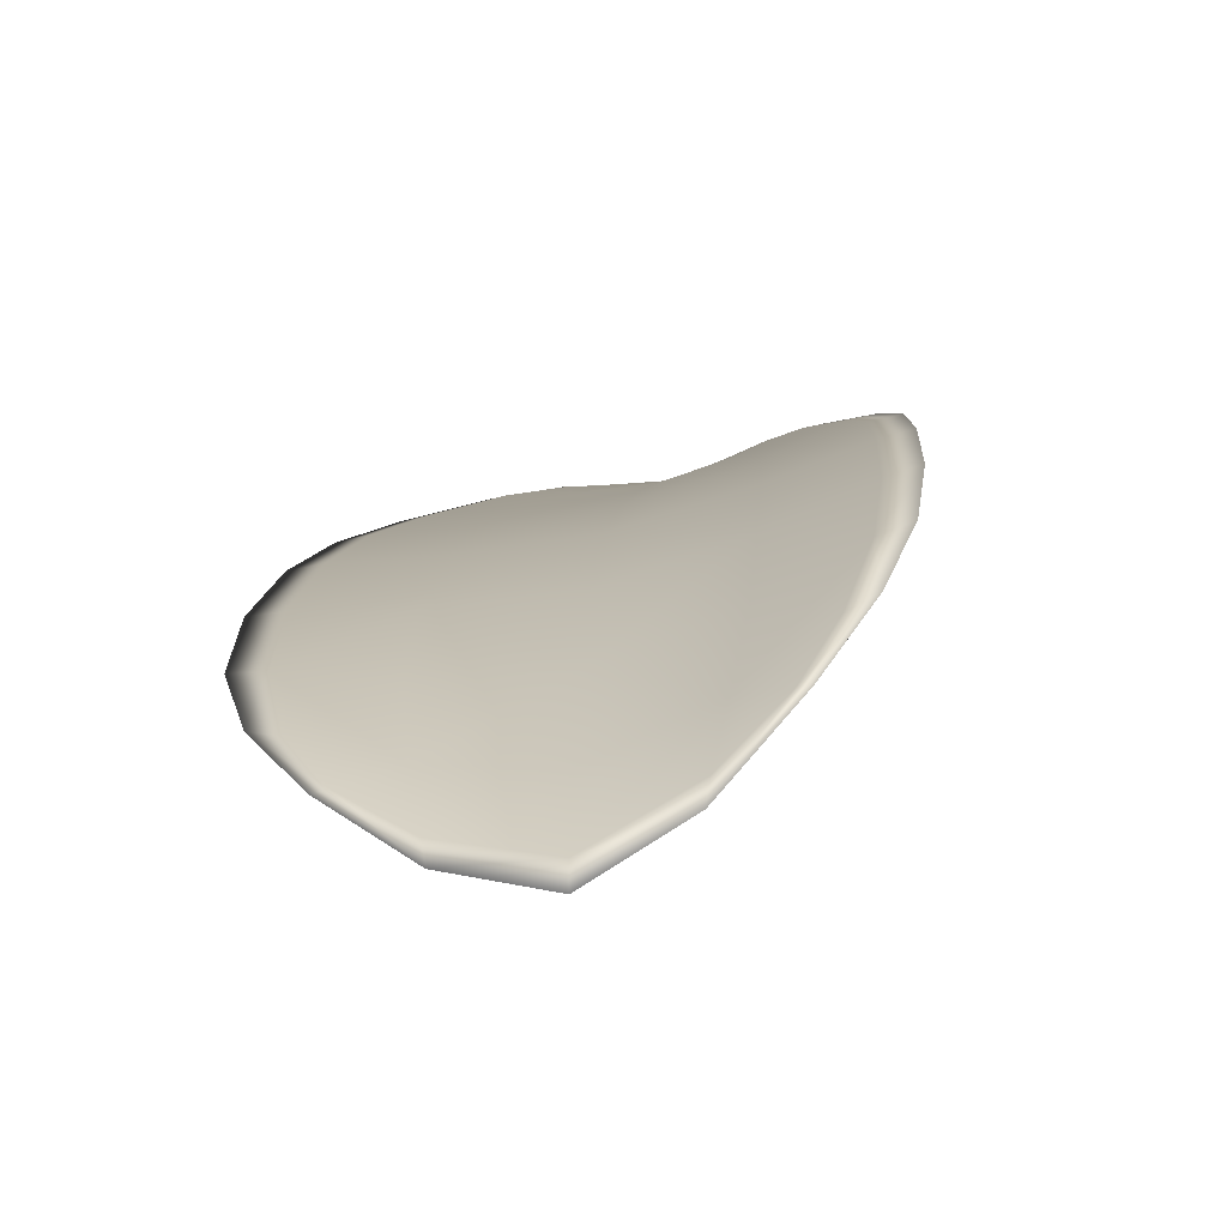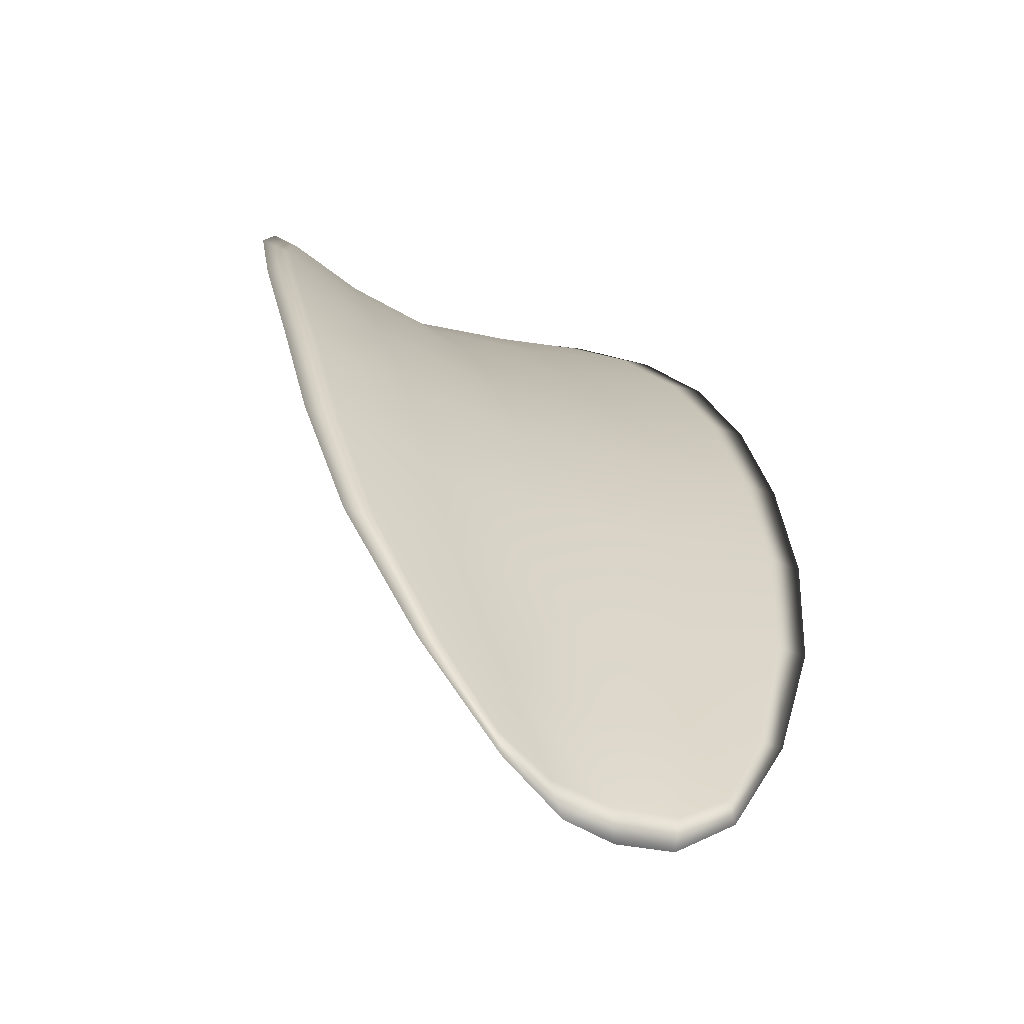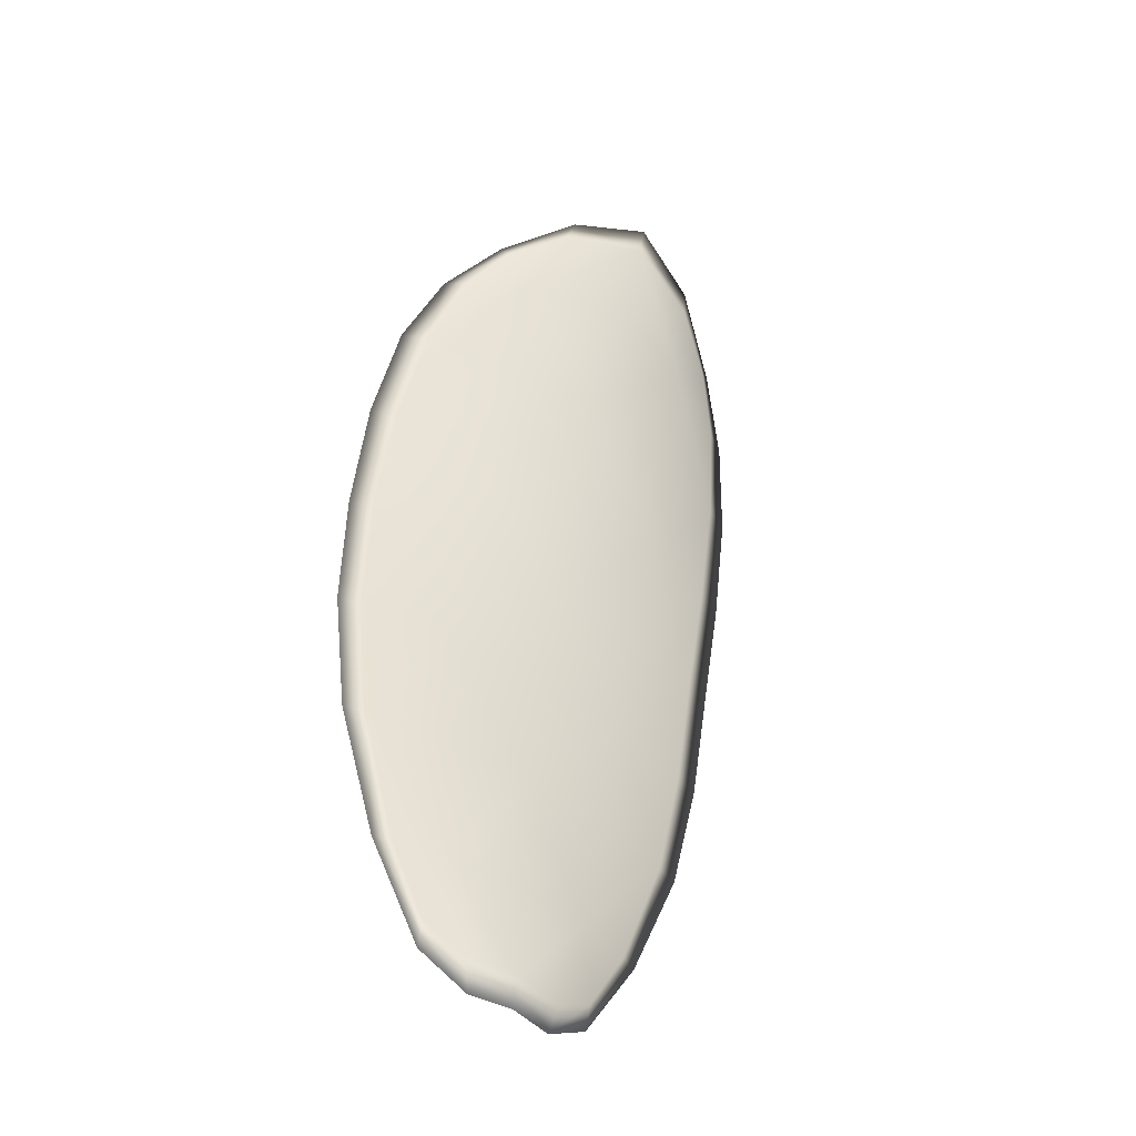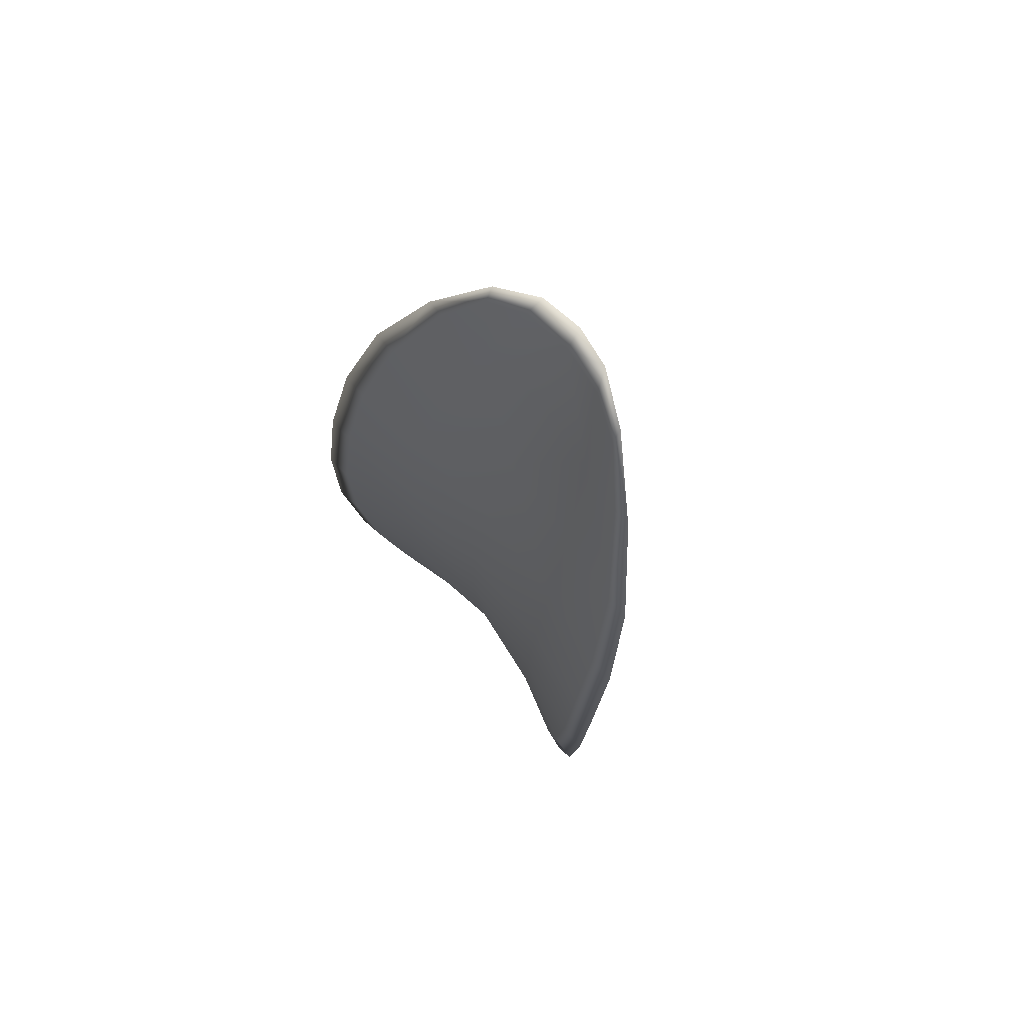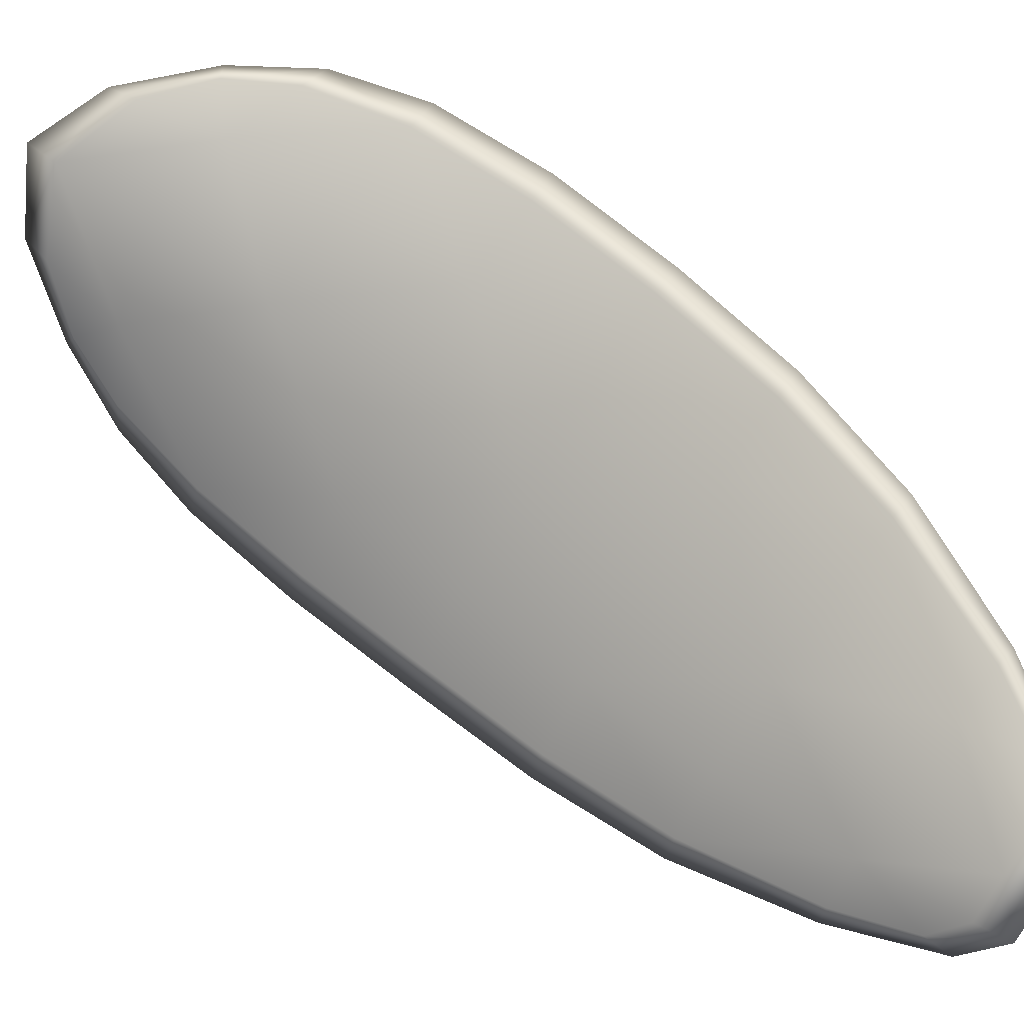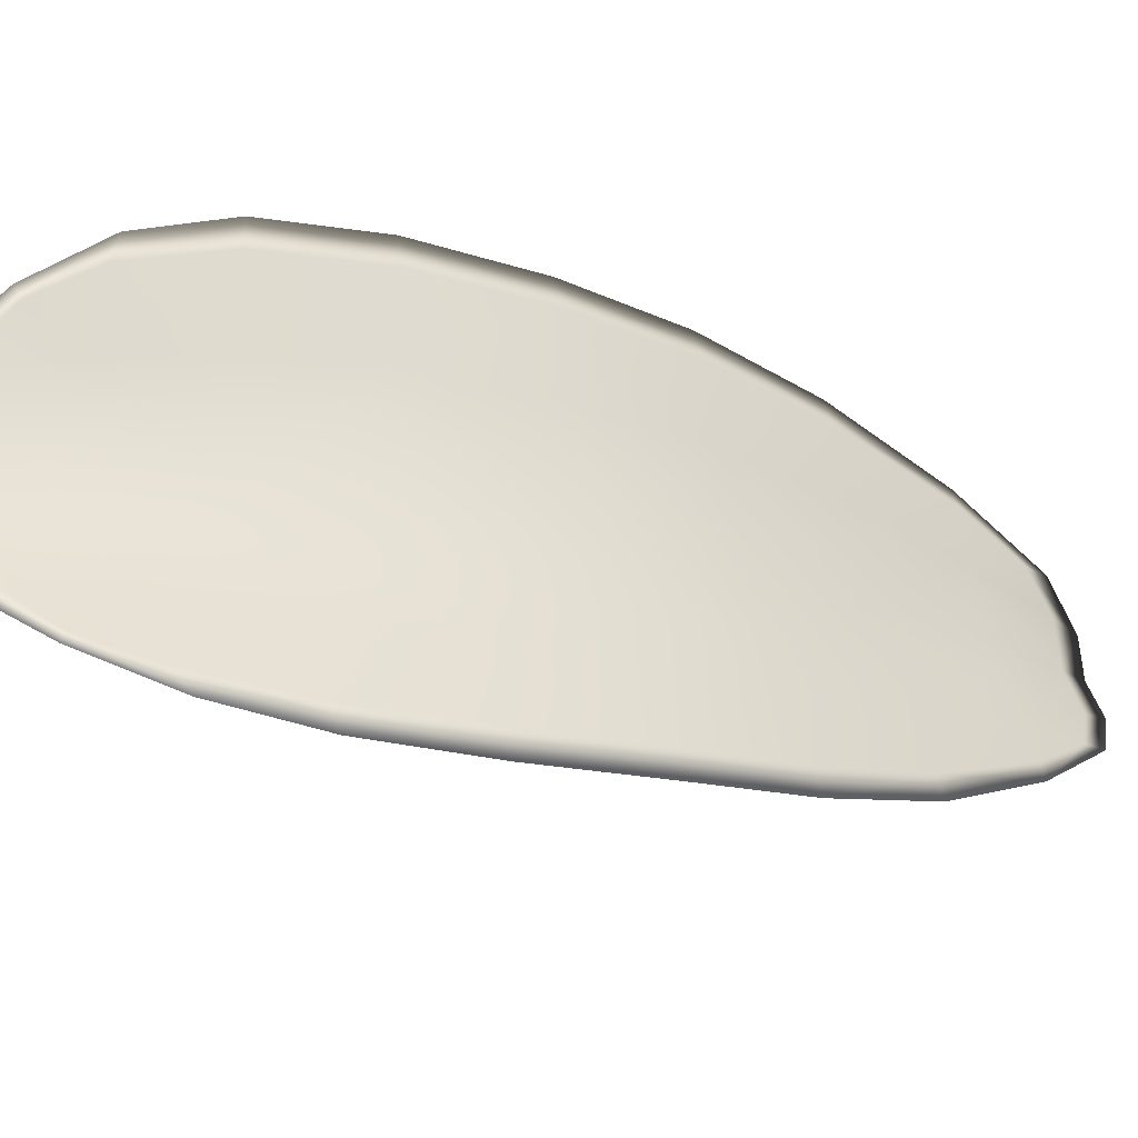
<metadata>
{"format":"obj","ext":"obj","renderer":"f3d","projection":"perspective","resolution":1024,"background":"white","views":[{"elev":47.5,"azim":21.0,"up":"+Y"},{"elev":-11.3,"azim":-174.8,"up":"+Y"},{"elev":-8.8,"azim":-10.9,"up":"+Z"},{"elev":-70.3,"azim":-29.4,"up":"+Z"},{"elev":-54.8,"azim":83.6,"up":"+Y"},{"elev":71.6,"azim":103.7,"up":"+Y"}]}
</metadata>
<code>
v -2.361 0.7173 -1.084
v -2.359 0.7177 -1.085
v -2.36 0.7165 -1.087
v -2.362 0.7161 -1.087
v -2.364 0.716 -1.086
v -2.363 0.7171 -1.084
v -2.362 0.7177 -1.083
v -2.36 0.7181 -1.083
v -2.358 0.7185 -1.083
v -2.357 0.7184 -1.086
v -2.356 0.719 -1.088
v -2.356 0.7181 -1.09
v -2.358 0.7174 -1.089
v -2.357 0.719 -1.084
v -2.356 0.7192 -1.086
v -2.36 0.7121 -1.097
v -2.359 0.7127 -1.097
v -2.36 0.7104 -1.1
v -2.361 0.7098 -1.099
v -2.363 0.7092 -1.098
v -2.362 0.7114 -1.095
v -2.362 0.7134 -1.093
v -2.359 0.7141 -1.094
v -2.358 0.7148 -1.095
v -2.365 0.7109 -1.094
v -2.365 0.7088 -1.097
v -2.366 0.7086 -1.096
v -2.366 0.7106 -1.094
v -2.366 0.7126 -1.091
v -2.364 0.7129 -1.092
v -2.363 0.7147 -1.089
v -2.361 0.7151 -1.09
v -2.365 0.7145 -1.089
v -2.358 0.7159 -1.091
v -2.357 0.7167 -1.092
v -2.362 0.7075 -1.101
v -2.361 0.7079 -1.102
v -2.362 0.7064 -1.103
v -2.363 0.7056 -1.103
v -2.364 0.7052 -1.102
v -2.363 0.7069 -1.1
v -2.365 0.7067 -1.1
v -2.365 0.705 -1.102
v -2.366 0.7054 -1.101
v -2.366 0.7065 -1.099
v -2.361 0.7171 -1.084
v -2.359 0.7175 -1.085
v -2.358 0.7184 -1.083
v -2.36 0.7179 -1.082
v -2.362 0.7175 -1.083
v -2.363 0.7169 -1.084
v -2.364 0.7158 -1.086
v -2.362 0.7159 -1.086
v -2.36 0.7163 -1.087
v -2.357 0.7182 -1.086
v -2.356 0.7188 -1.088
v -2.356 0.7191 -1.086
v -2.357 0.7189 -1.084
v -2.358 0.7172 -1.089
v -2.356 0.718 -1.09
v -2.36 0.7119 -1.096
v -2.358 0.7126 -1.097
v -2.358 0.7147 -1.095
v -2.359 0.714 -1.094
v -2.361 0.7132 -1.093
v -2.362 0.7112 -1.095
v -2.363 0.709 -1.098
v -2.361 0.7097 -1.099
v -2.359 0.7103 -1.1
v -2.364 0.7107 -1.094
v -2.364 0.7127 -1.092
v -2.366 0.7125 -1.091
v -2.366 0.7105 -1.094
v -2.366 0.7084 -1.096
v -2.365 0.7086 -1.097
v -2.363 0.7145 -1.089
v -2.361 0.7149 -1.09
v -2.365 0.7143 -1.088
v -2.358 0.7157 -1.091
v -2.357 0.7165 -1.092
v -2.362 0.7073 -1.101
v -2.361 0.7078 -1.102
v -2.363 0.7068 -1.1
v -2.364 0.7051 -1.102
v -2.363 0.7055 -1.102
v -2.362 0.7063 -1.103
v -2.365 0.7065 -1.099
v -2.366 0.7064 -1.099
v -2.366 0.7053 -1.101
v -2.365 0.7049 -1.102
v -2.361 0.708 -1.102
v -2.362 0.7059 -1.103
v -2.359 0.7105 -1.1
v -2.362 0.7063 -1.103
v -2.365 0.7045 -1.102
v -2.366 0.7049 -1.101
v -2.364 0.7046 -1.103
v -2.366 0.7053 -1.101
v -2.364 0.717 -1.084
v -2.362 0.7177 -1.083
v -2.365 0.7159 -1.086
v -2.362 0.7175 -1.083
v -2.357 0.7192 -1.084
v -2.356 0.7193 -1.086
v -2.358 0.7187 -1.082
v -2.356 0.7191 -1.086
v -2.356 0.7191 -1.088
v -2.356 0.7183 -1.09
v -2.363 0.7049 -1.103
v -2.366 0.7064 -1.099
v -2.367 0.7084 -1.096
v -2.36 0.7183 -1.082
v -2.366 0.7143 -1.088
v -2.366 0.7125 -1.091
v -2.356 0.7169 -1.093
v -2.357 0.715 -1.095
v -2.358 0.7129 -1.098
v -2.367 0.7105 -1.094
f 1 2 3
f 1 3 4
f 1 4 5
f 1 5 6
f 1 6 7
f 1 7 8
f 1 8 9
f 1 9 2
f 10 11 12
f 10 12 13
f 10 13 3
f 10 3 2
f 10 2 9
f 10 9 14
f 10 14 15
f 10 15 11
f 16 17 18
f 16 18 19
f 16 19 20
f 16 20 21
f 16 21 22
f 16 22 23
f 16 23 24
f 16 24 17
f 25 21 20
f 25 20 26
f 25 26 27
f 25 27 28
f 25 28 29
f 25 29 30
f 25 30 22
f 25 22 21
f 31 32 22
f 31 22 30
f 31 30 29
f 31 29 33
f 31 33 5
f 31 5 4
f 31 4 3
f 31 3 32
f 34 35 24
f 34 24 23
f 34 23 22
f 34 22 32
f 34 32 3
f 34 3 13
f 34 13 12
f 34 12 35
f 36 37 38
f 36 38 39
f 36 39 40
f 36 40 41
f 36 41 20
f 36 20 19
f 36 19 18
f 36 18 37
f 42 41 40
f 42 40 43
f 42 43 44
f 42 44 45
f 42 45 27
f 42 27 26
f 42 26 20
f 42 20 41
f 46 47 48
f 46 48 49
f 46 49 50
f 46 50 51
f 46 51 52
f 46 52 53
f 46 53 54
f 46 54 47
f 55 56 57
f 55 57 58
f 55 58 48
f 55 48 47
f 55 47 54
f 55 54 59
f 55 59 60
f 55 60 56
f 61 62 63
f 61 63 64
f 61 64 65
f 61 65 66
f 61 66 67
f 61 67 68
f 61 68 69
f 61 69 62
f 70 66 65
f 70 65 71
f 70 71 72
f 70 72 73
f 70 73 74
f 70 74 75
f 70 75 67
f 70 67 66
f 76 77 54
f 76 54 53
f 76 53 52
f 76 52 78
f 76 78 72
f 76 72 71
f 76 71 65
f 76 65 77
f 79 80 60
f 79 60 59
f 79 59 54
f 79 54 77
f 79 77 65
f 79 65 64
f 79 64 63
f 79 63 80
f 81 82 69
f 81 69 68
f 81 68 67
f 81 67 83
f 81 83 84
f 81 84 85
f 81 85 86
f 81 86 82
f 87 83 67
f 87 67 75
f 87 75 74
f 87 74 88
f 87 88 89
f 87 89 90
f 87 90 84
f 87 84 83
f 91 92 38
f 91 38 37
f 91 37 18
f 91 18 93
f 91 93 69
f 91 69 82
f 91 82 94
f 91 94 92
f 95 96 44
f 95 44 43
f 95 43 40
f 95 40 97
f 95 97 84
f 95 84 90
f 95 90 98
f 95 98 96
f 99 100 7
f 99 7 6
f 99 6 5
f 99 5 101
f 99 101 52
f 99 52 51
f 99 51 102
f 99 102 100
f 103 104 15
f 103 15 14
f 103 14 9
f 103 9 105
f 103 105 48
f 103 48 58
f 103 58 106
f 103 106 104
f 107 108 12
f 107 12 11
f 107 11 15
f 107 15 104
f 107 104 106
f 107 106 56
f 107 56 60
f 107 60 108
f 109 97 40
f 109 40 39
f 109 39 38
f 109 38 92
f 109 92 94
f 109 94 85
f 109 85 84
f 109 84 97
f 110 111 27
f 110 27 45
f 110 45 44
f 110 44 96
f 110 96 98
f 110 98 88
f 110 88 74
f 110 74 111
f 112 105 9
f 112 9 8
f 112 8 7
f 112 7 100
f 112 100 102
f 112 102 49
f 112 49 48
f 112 48 105
f 113 101 5
f 113 5 33
f 113 33 29
f 113 29 114
f 113 114 72
f 113 72 78
f 113 78 52
f 113 52 101
f 115 116 24
f 115 24 35
f 115 35 12
f 115 12 108
f 115 108 60
f 115 60 80
f 115 80 63
f 115 63 116
f 117 93 18
f 117 18 17
f 117 17 24
f 117 24 116
f 117 116 63
f 117 63 62
f 117 62 69
f 117 69 93
f 118 114 29
f 118 29 28
f 118 28 27
f 118 27 111
f 118 111 74
f 118 74 73
f 118 73 72
f 118 72 114

</code>
